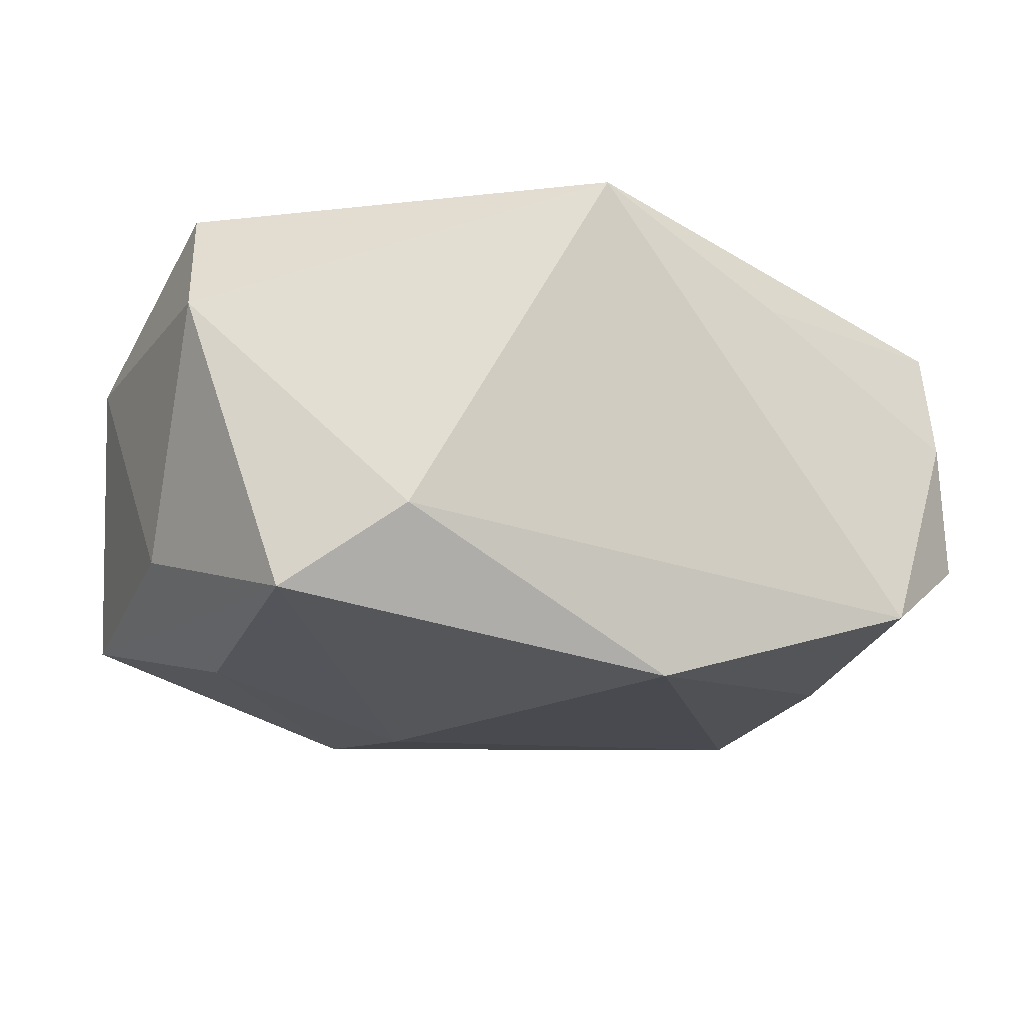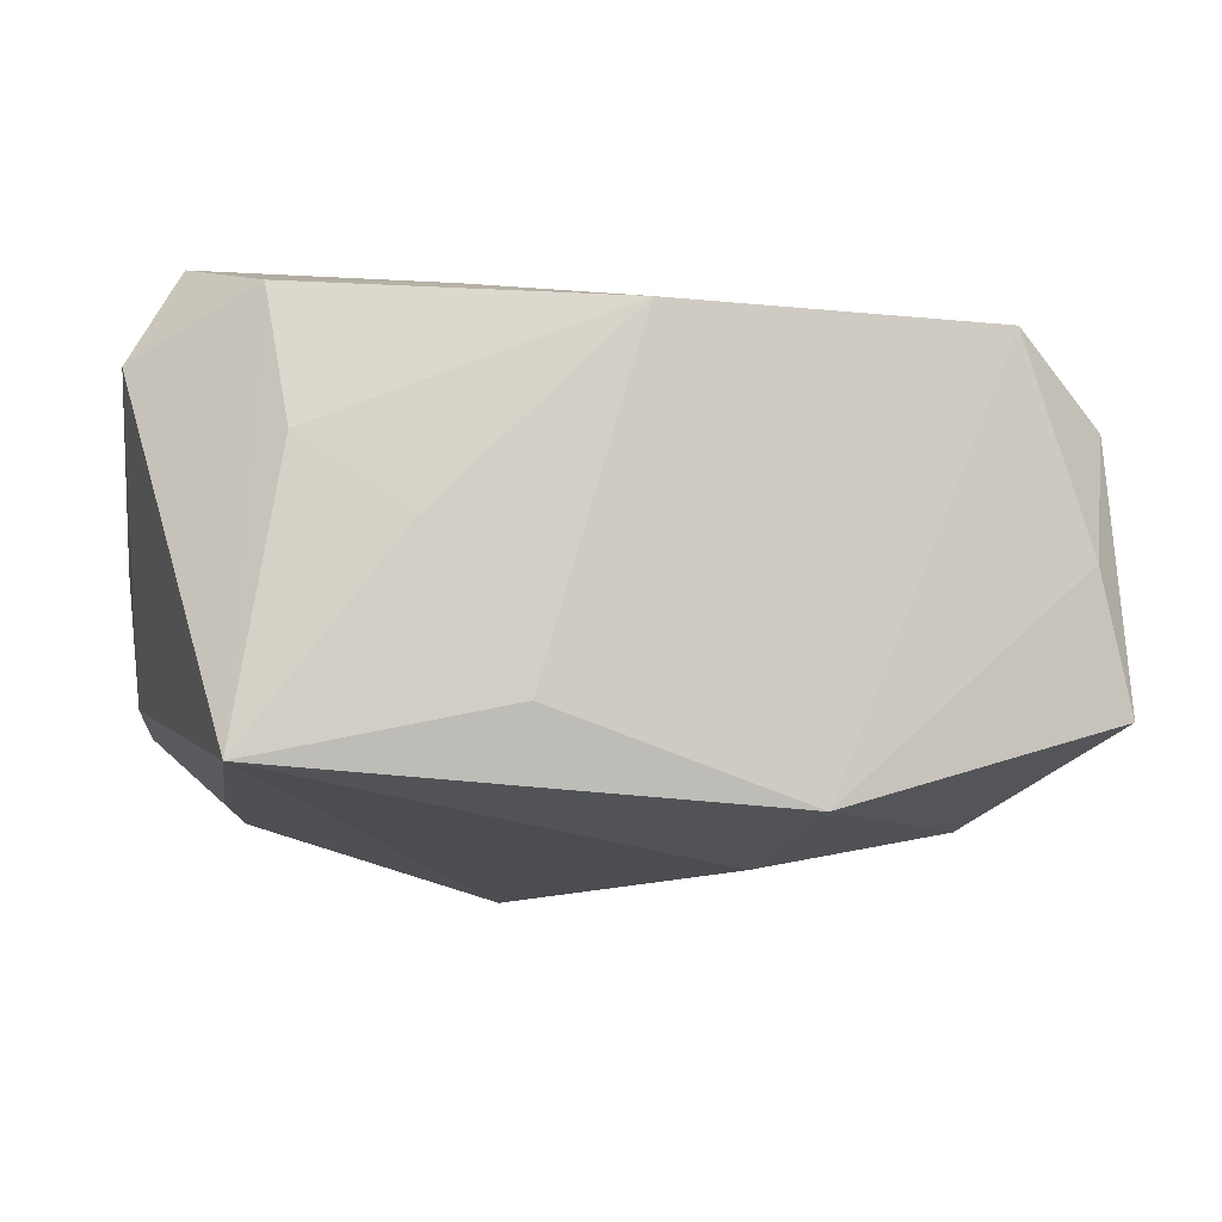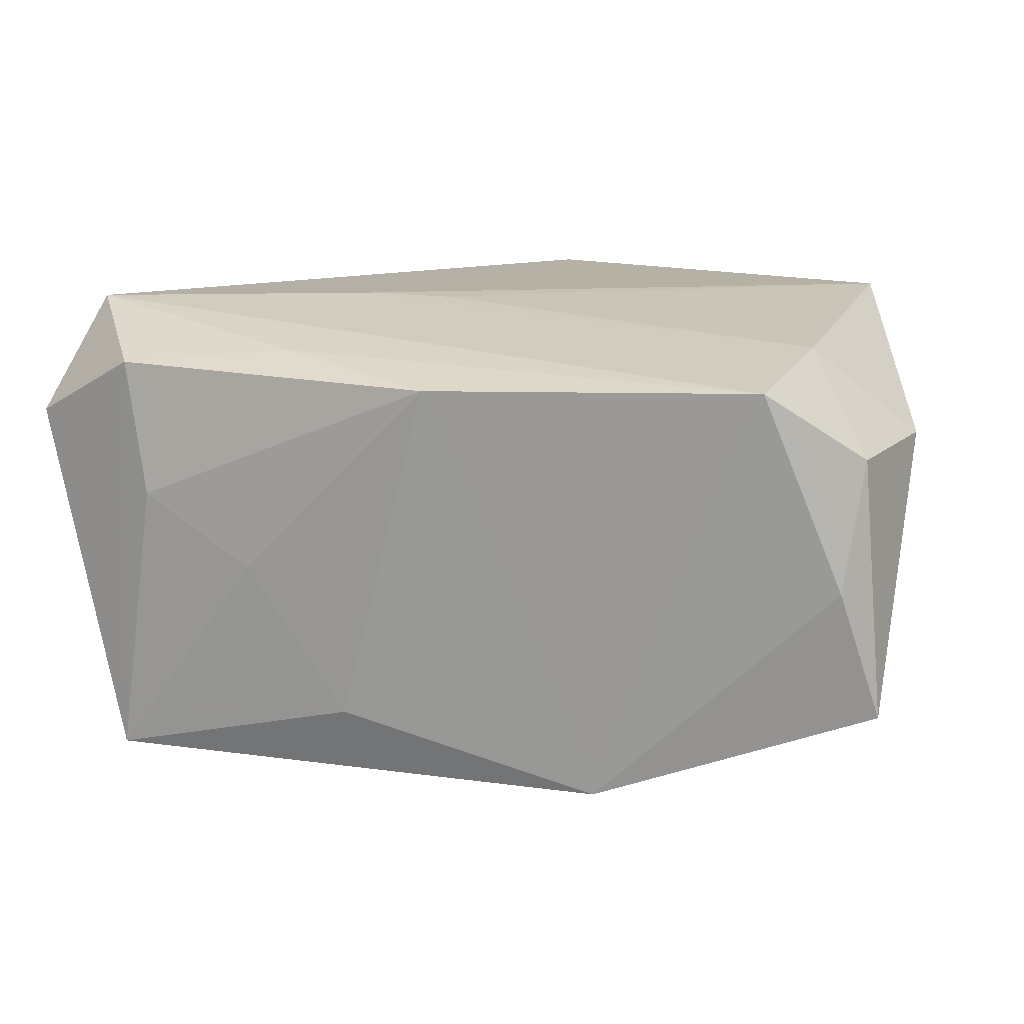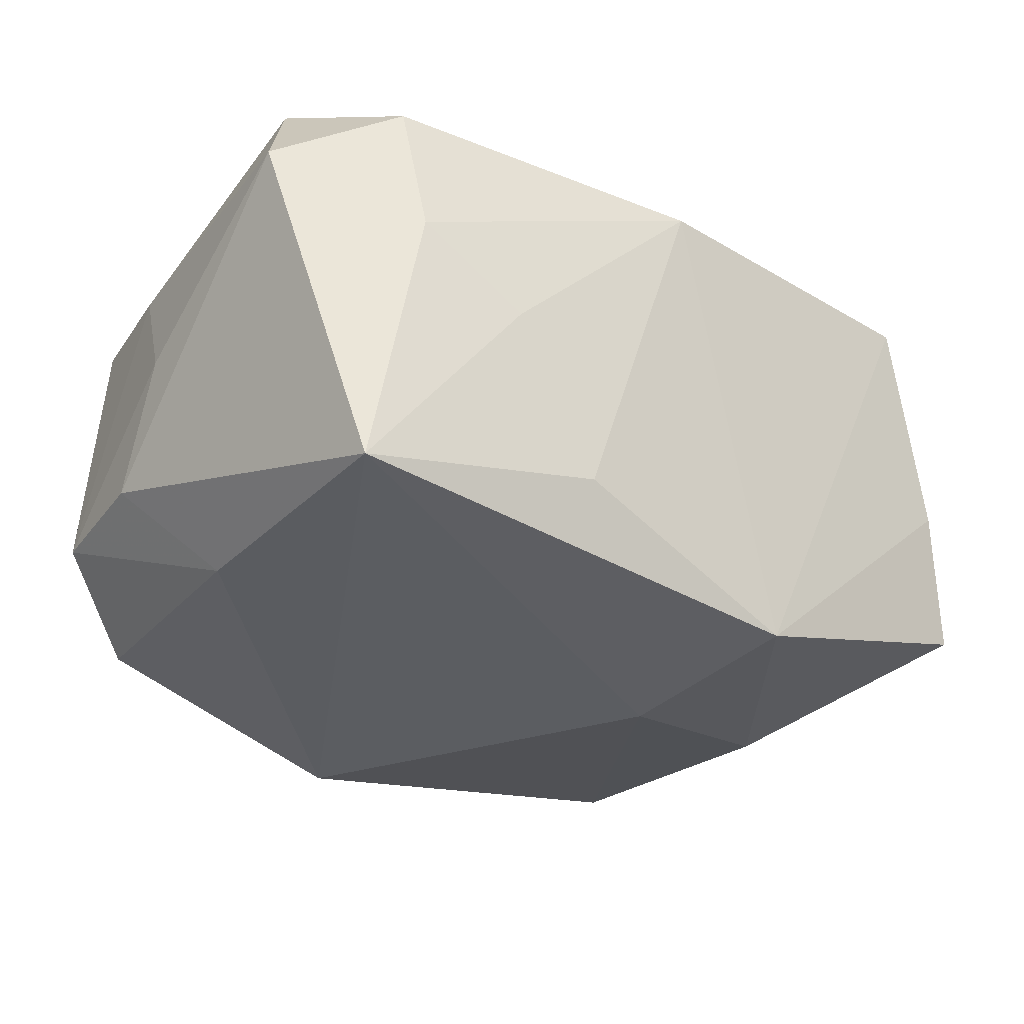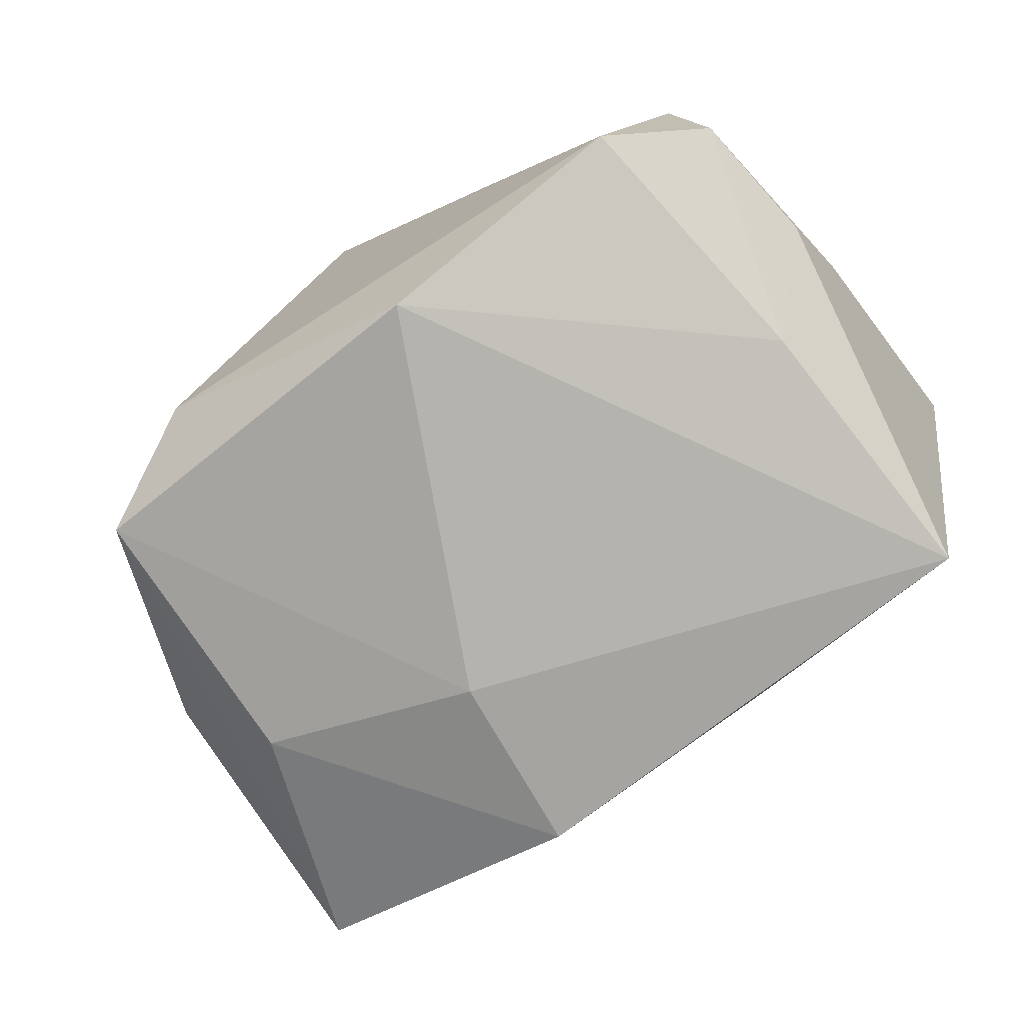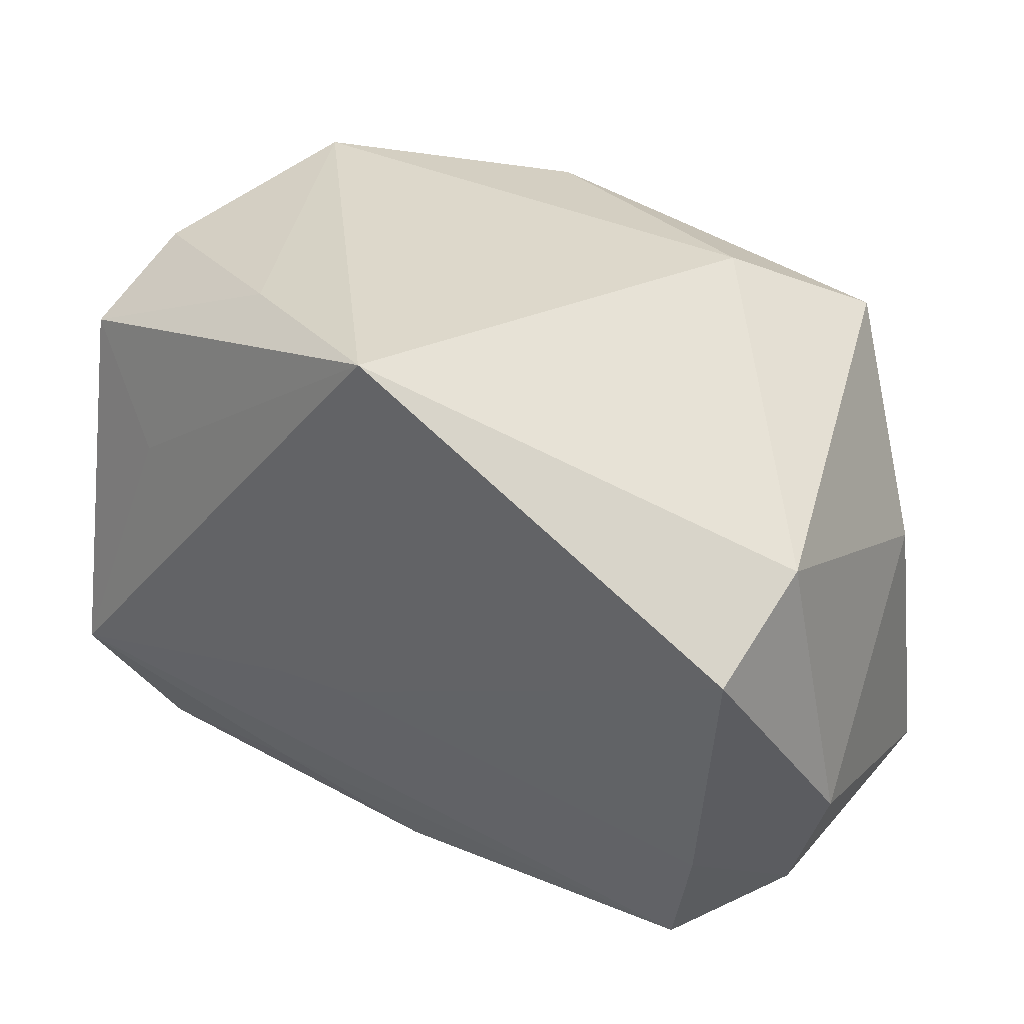
<metadata>
{"format":"obj","ext":"obj","renderer":"f3d","projection":"perspective","resolution":1024,"background":"white","views":[{"elev":-16.5,"azim":164.4,"up":"+Z"},{"elev":-14.1,"azim":-7.7,"up":"+Z"},{"elev":12.0,"azim":13.5,"up":"+Z"},{"elev":-31.9,"azim":-34.0,"up":"+Z"},{"elev":-76.8,"azim":-141.2,"up":"+Z"},{"elev":37.9,"azim":31.9,"up":"+Y"}]}
</metadata>
<code>
v -0.02448 -0.02013 -0.01578
v 0.03011 0.005157 -0.008614
v -0.004812 0.02045 -0.01835
v -0.0282 -0.01226 0.01731
v -0.03152 -0.01682 0.009032
v -0.03152 -0.0003856 0.00045
v -0.01103 -0.01944 0.01453
v 0.029 -0.01842 -0.001596
v 0.009091 -0.005002 -0.01928
v 0.02585 -0.01119 0.01476
v -0.02196 0.00726 0.01448
v -0.03022 0.01525 -0.007739
v 0.02358 -0.02129 0.01283
v 0.03031 -0.0162 0.007636
v -0.02307 -0.02105 0.01349
v -0.01362 0.02138 0.009976
v -0.02347 0.02028 -0.01288
v 0.0292 0.01358 0.009038
v 0.0243 0.0004058 -0.01563
v -0.01357 -0.02221 -0.00112
v -0.02137 -0.02178 0.003933
v 0.03319 -0.00667 0.008182
v 0.02307 0.02021 -0.01366
v -0.0247 0.000484 -0.01474
v 0.0001473 -0.02385 0.01257
v 0.0317 -0.01596 -0.01113
v -0.0287 0.01734 0.00144
v -0.008638 -0.006774 0.01742
v -0.006672 -0.02108 -0.0119
v -0.03076 0.005329 -0.007708
v 0.01147 -0.01858 -0.01766
v -0.03061 0.004359 0.009225
v 0.01483 0.0242 -0.00812
v -0.02938 0.01393 0.01017
v 0.0003093 0.02448 0.01742
v 0.02837 0.009207 0.01742
v -0.002742 -0.006296 0.0172
f 16 34 35
f 28 35 4
f 33 23 3
f 18 33 35
f 23 33 18
f 28 4 10
f 35 34 11
f 11 4 35
f 34 4 11
f 34 16 27
f 27 12 34
f 32 4 34
f 34 12 32
f 9 1 3
f 3 23 9
f 22 18 36
f 36 10 22
f 36 18 35
f 36 35 28
f 12 27 17
f 17 27 16
f 17 16 35
f 17 33 3
f 35 33 17
f 25 21 20
f 21 1 20
f 6 32 12
f 2 18 22
f 22 26 2
f 23 18 2
f 2 26 23
f 25 20 29
f 29 20 1
f 13 7 25
f 13 10 4
f 4 7 13
f 23 26 19
f 19 9 23
f 31 19 26
f 9 19 31
f 1 9 31
f 31 29 1
f 25 29 31
f 31 13 25
f 28 10 37
f 37 36 28
f 10 36 37
f 15 7 4
f 15 1 21
f 15 21 25
f 25 7 15
f 12 17 24
f 3 1 24
f 24 17 3
f 30 6 12
f 12 24 30
f 30 24 1
f 14 26 22
f 22 10 14
f 10 13 14
f 8 31 26
f 13 31 8
f 26 14 8
f 8 14 13
f 1 15 5
f 5 30 1
f 5 15 4
f 6 30 5
f 4 32 5
f 32 6 5

</code>
